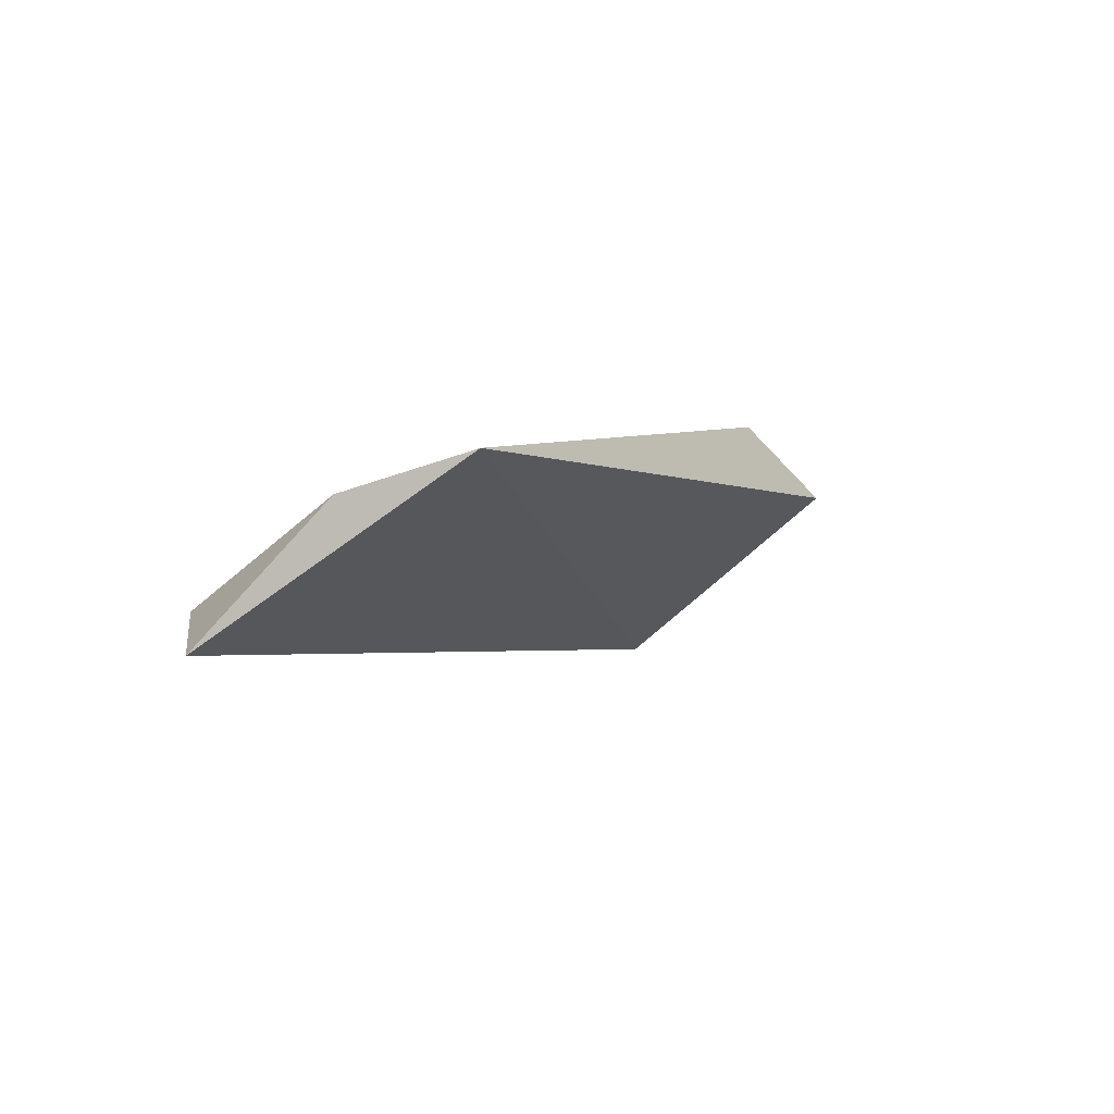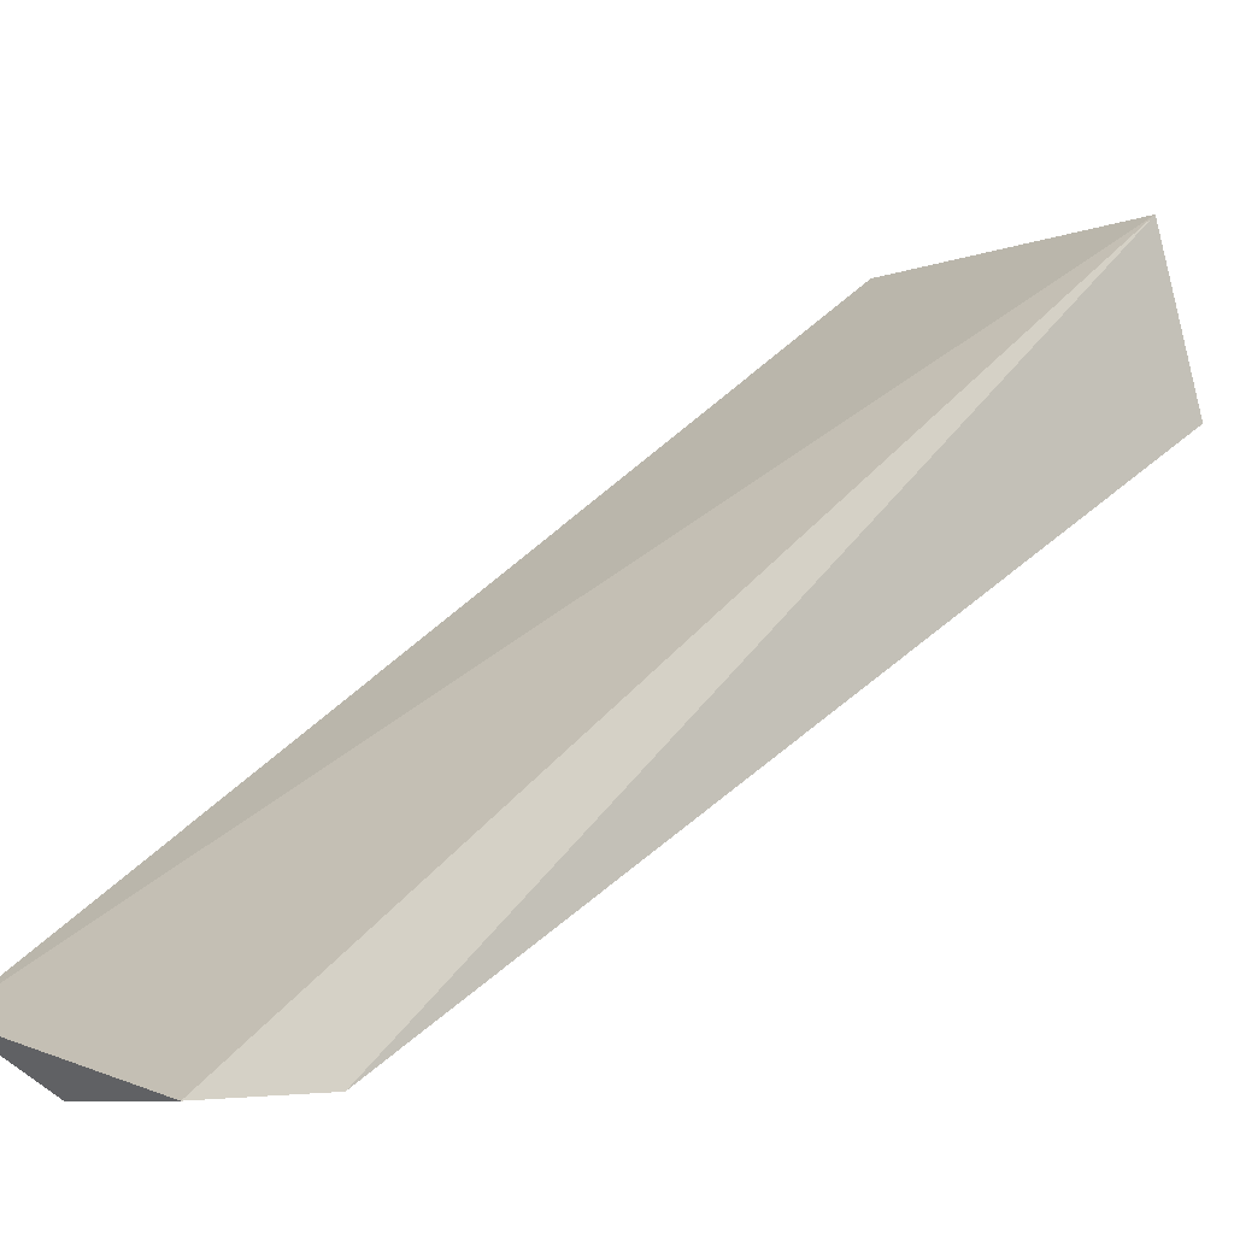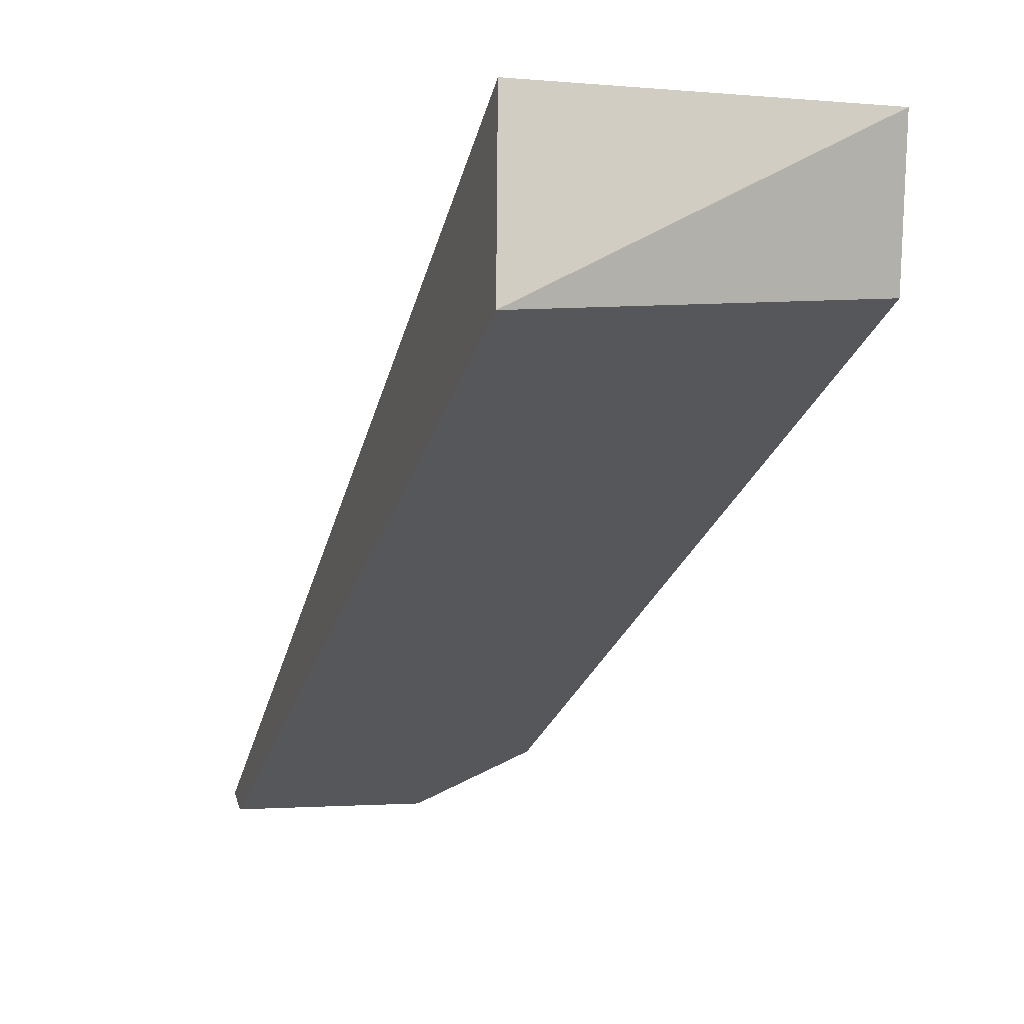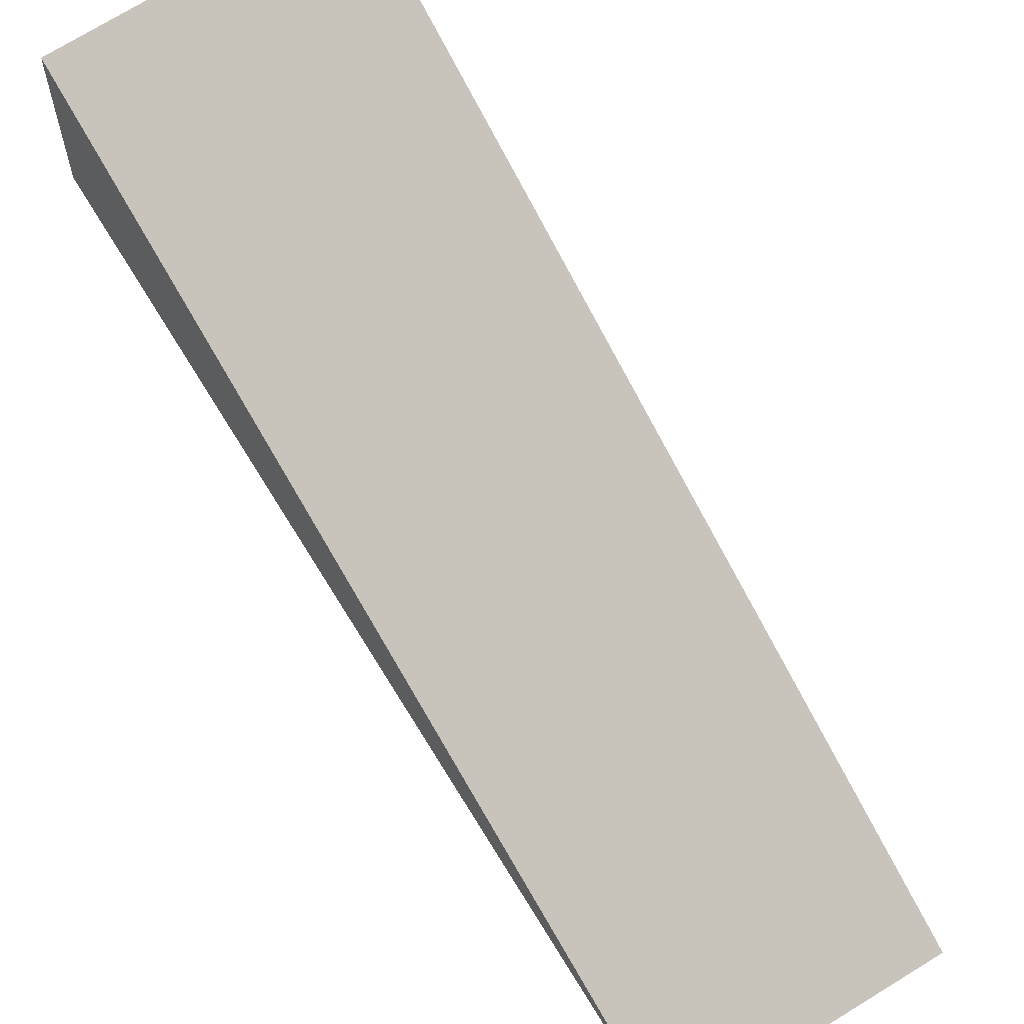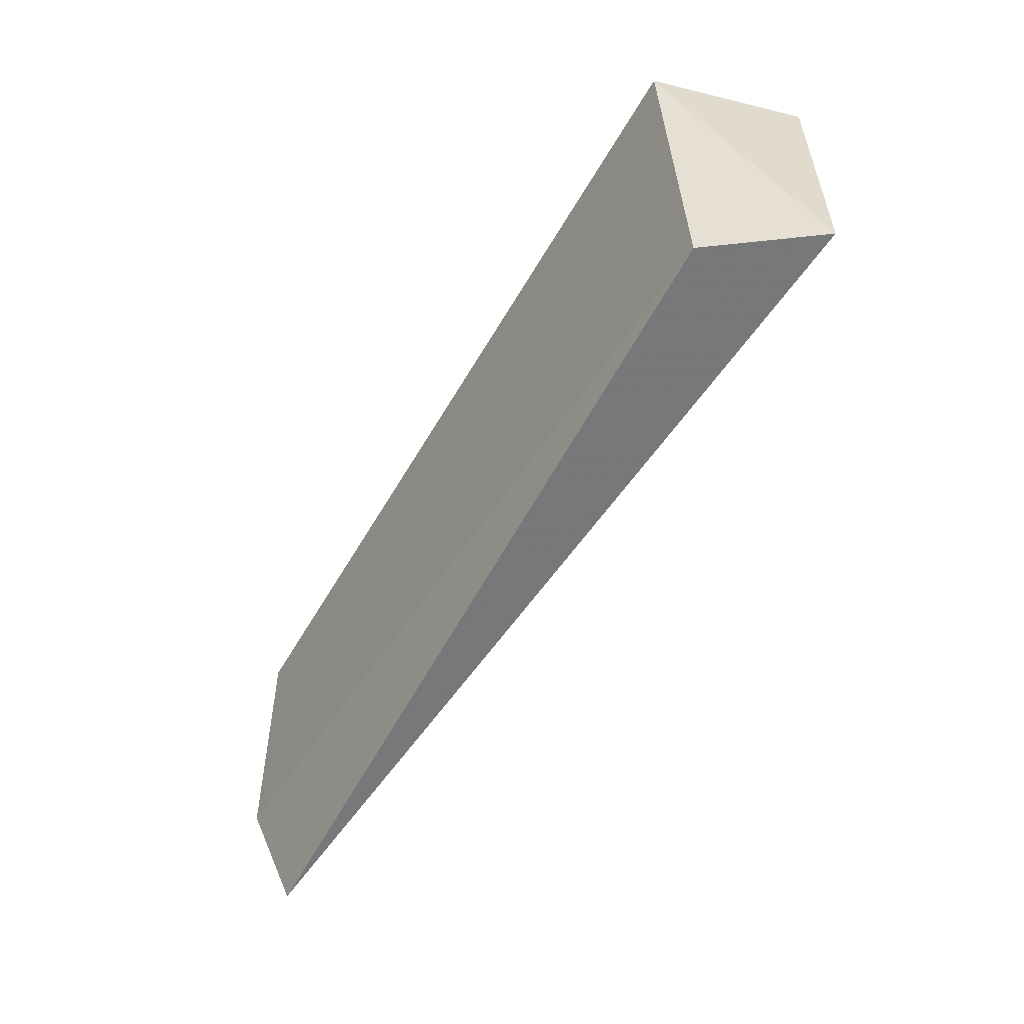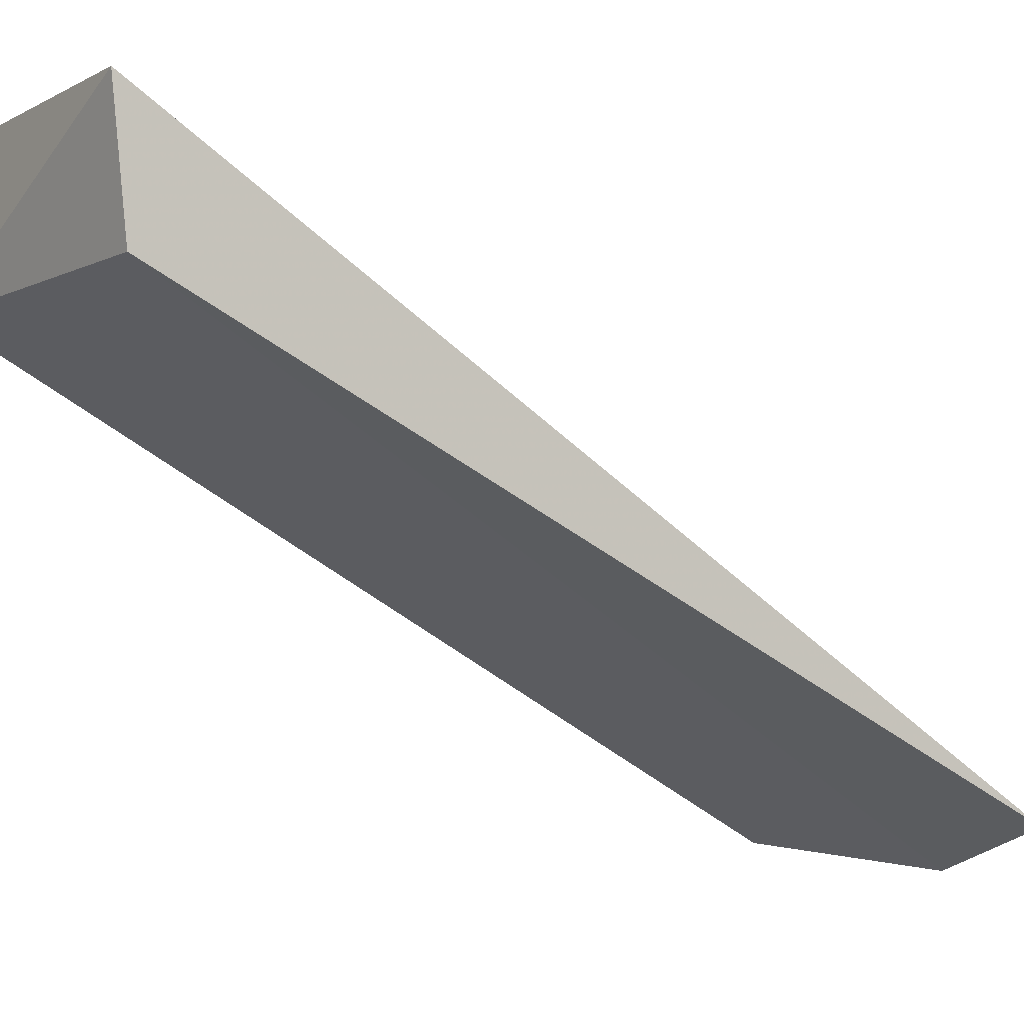
<metadata>
{"format":"obj","ext":"obj","renderer":"f3d","projection":"perspective","resolution":1024,"background":"white","views":[{"elev":-64.0,"azim":-138.1,"up":"+Y"},{"elev":-3.3,"azim":49.6,"up":"+Z"},{"elev":2.8,"azim":161.6,"up":"+Z"},{"elev":57.6,"azim":-36.8,"up":"+Z"},{"elev":32.7,"azim":-91.3,"up":"+Y"},{"elev":-3.4,"azim":-117.8,"up":"+Z"}]}
</metadata>
<code>
v -0.7642 -0.1873 0.3814
v -0.7642 -0.1678 0.3926
v -0.7691 -0.1891 0.381
v -0.7721 -0.1894 0.3821
v -0.7721 -0.169 0.3929
v -0.7647 -0.1898 0.3814
v -0.7646 -0.1687 0.3965
v -0.7721 -0.1686 0.3962
f 6 1 7
f 8 2 5
f 3 6 4
f 5 3 4
f 8 5 4
f 6 3 1
f 3 5 1
f 5 2 1
f 2 8 7
f 8 4 7
f 4 6 7
f 1 2 7

</code>
